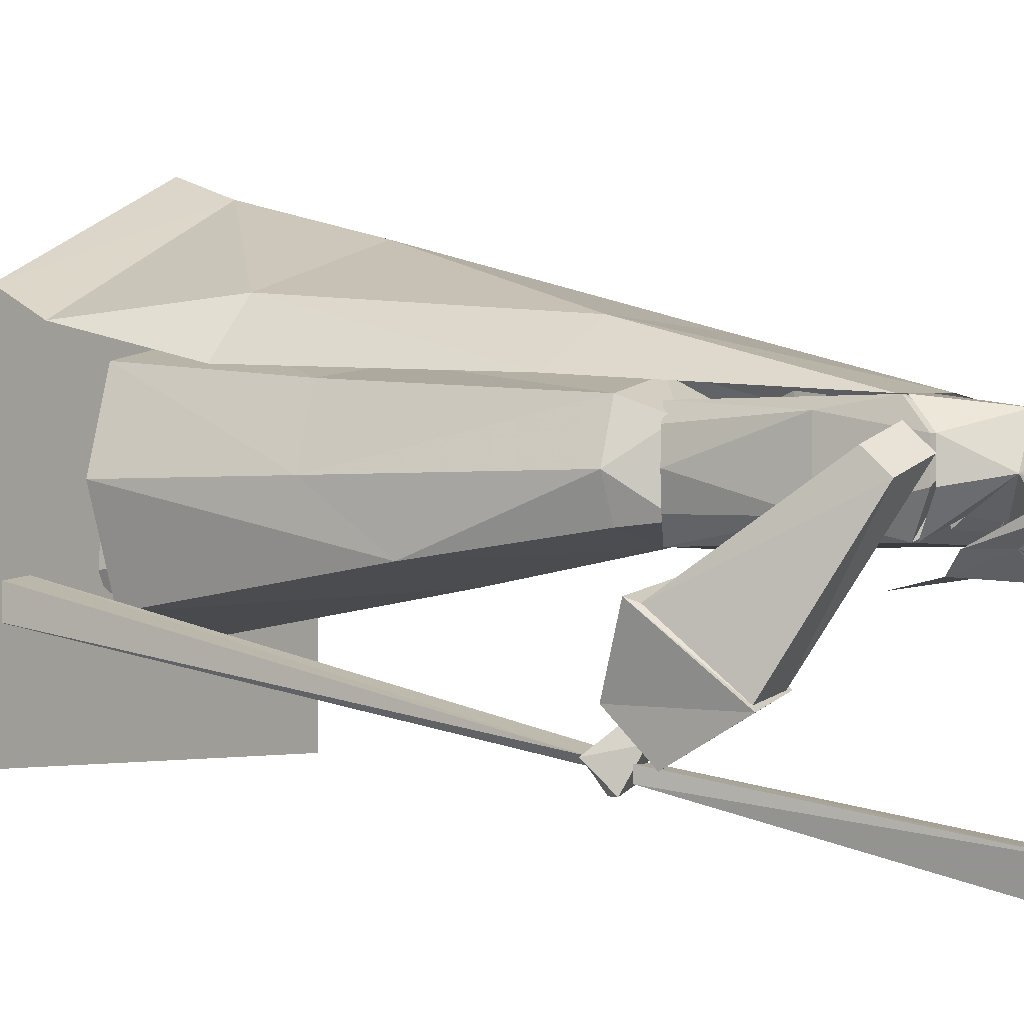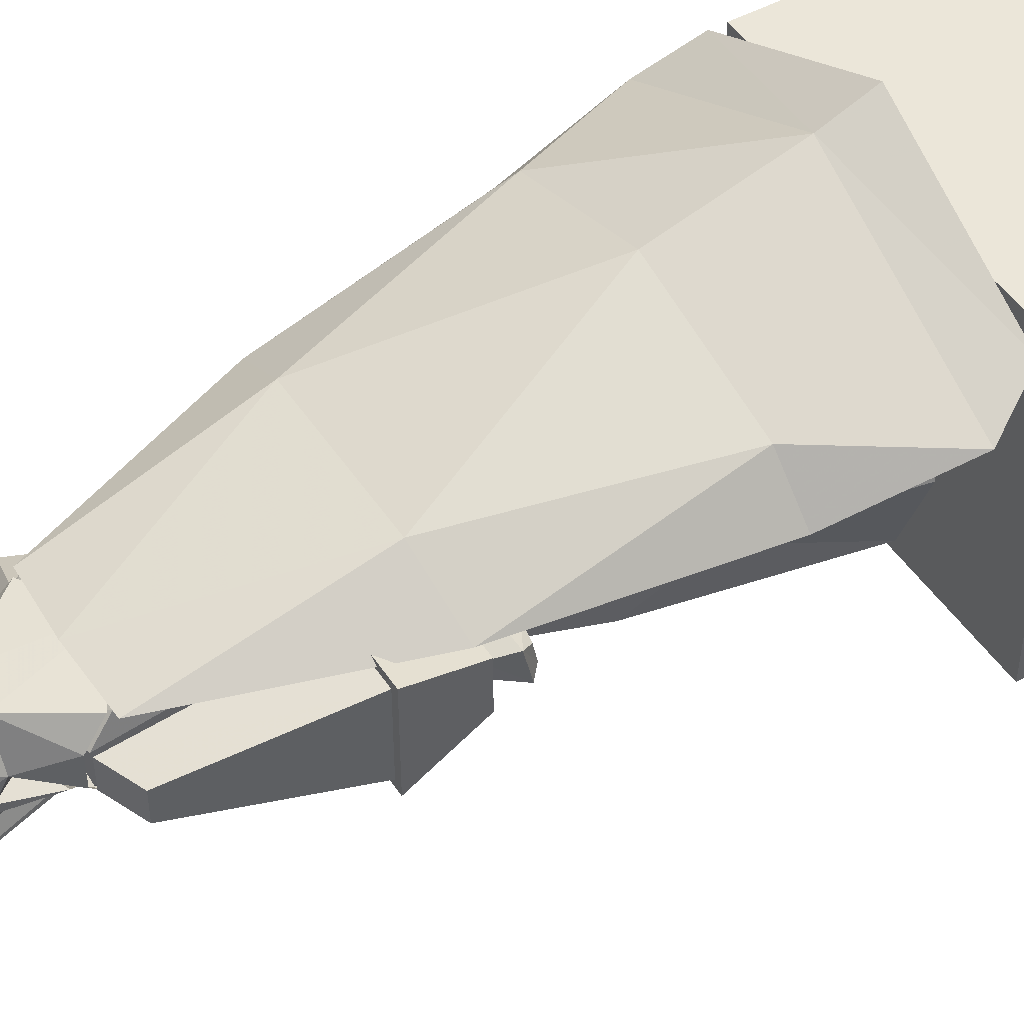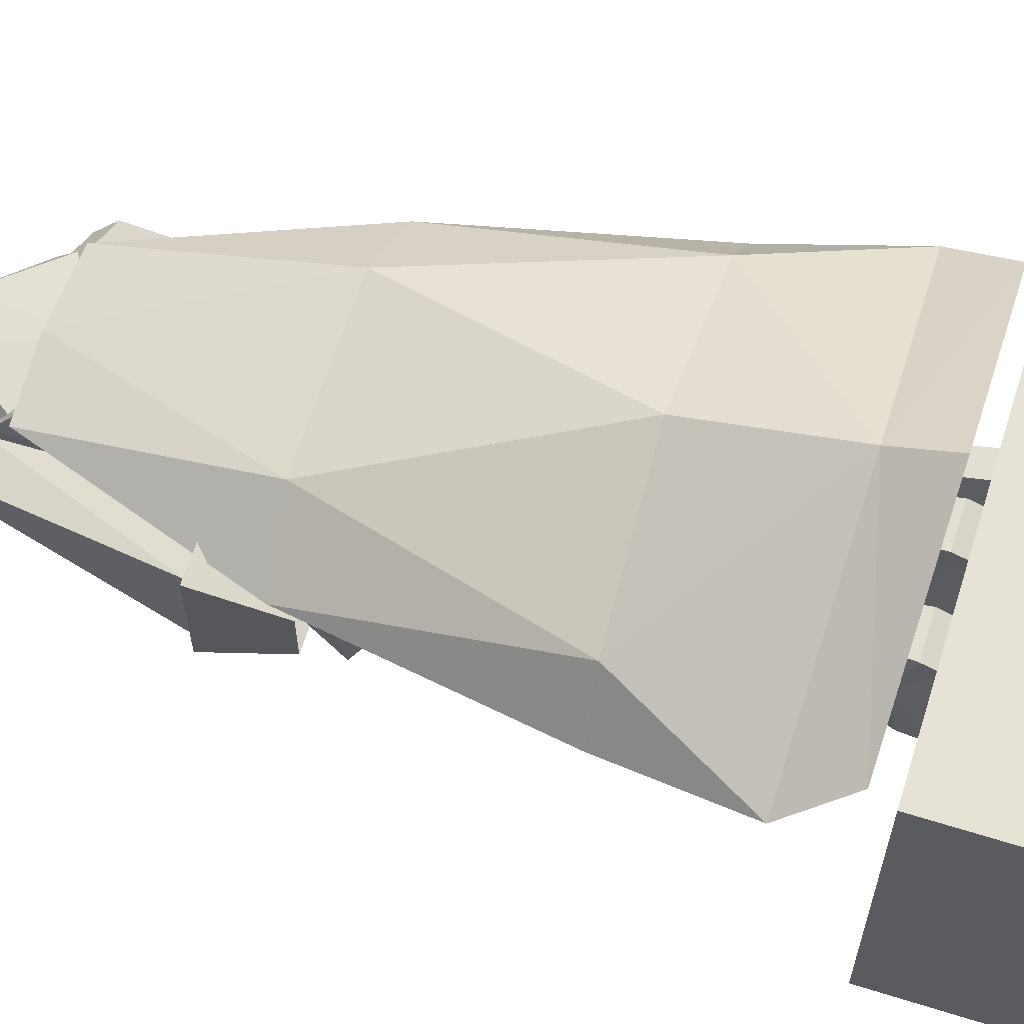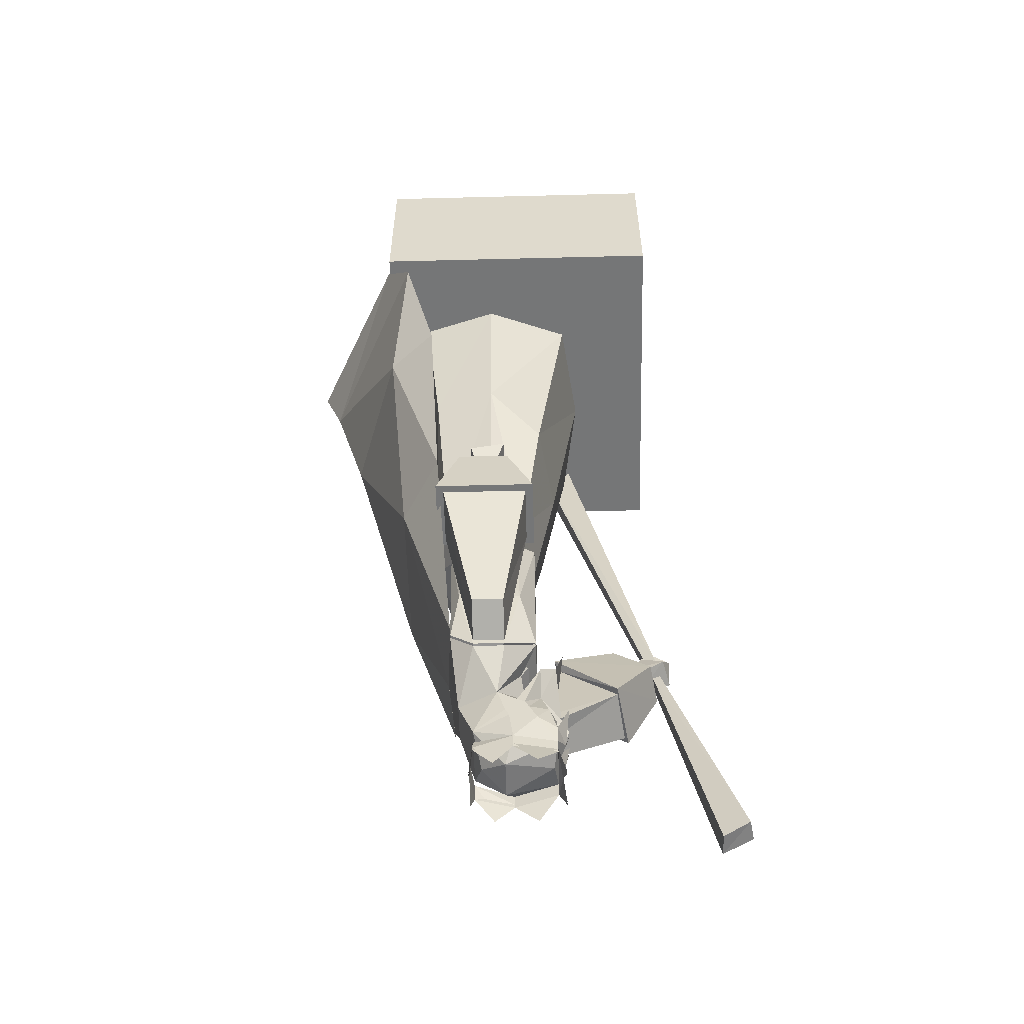
<metadata>
{"format":"obj","ext":"obj","renderer":"f3d","projection":"perspective","resolution":1024,"background":"white","views":[{"elev":-2.0,"azim":-57.0,"up":"+Z"},{"elev":47.4,"azim":58.3,"up":"+Z"},{"elev":63.9,"azim":107.5,"up":"+Z"},{"elev":-56.7,"azim":91.5,"up":"+Y"}]}
</metadata>
<code>
v -0.375 0 0.375
v -0.375 0 -0.25
v -0.375 -0.375 -0.25
v -0.375 -0.375 0.375
v 0.375 0 0.375
v 0.375 -0.375 0.375
v 0.375 0 -0.25
v 0.375 -0.375 -0.25
v -0.1875 -0.0625 -0.25
v 0.1875 -0.0625 -0.25
v 0.1875 -0.25 -0.25
v -0.1875 -0.25 -0.25
v -0.1172 -0.3594 0.2031
v -0.125 -0.3594 0.007812
v -0.1172 -0.4297 0.125
v -0.1172 -0.3984 0.2188
v -0.03906 -0.3984 0.2188
v -0.03906 -0.3594 0.2031
v -0.04688 -0.4297 0.125
v -0.04688 -0.3594 0.007812
v -0.04688 -0.4062 0.01562
v -0.08594 -0.4219 -0.0625
v -0.125 -0.4062 0.01562
v -0.04688 -0.5469 0.1172
v -0.09375 -0.5469 0.1172
v -0.09375 -0.5547 0.1953
v -0.04688 -0.5547 0.1953
v 0.1172 -0.4297 0.125
v 0.125 -0.3594 0.007812
v 0.1172 -0.3594 0.2031
v 0.1172 -0.3984 0.2188
v 0.09375 -0.5469 0.1172
v 0.04688 -0.5469 0.1172
v 0.04688 -0.4297 0.125
v 0.125 -0.4062 0.01562
v 0.08594 -0.4219 -0.0625
v 0.04688 -0.3594 0.007812
v 0.04688 -0.4062 0.01562
v 0.03906 -0.3594 0.2031
v 0.03906 -0.3984 0.2188
v 0.04688 -0.5547 0.1953
v 0.09375 -0.5547 0.1953
v 0.04688 -1.688 0.02344
v 0 -1.688 -0.01562
v 0.04688 -1.594 -0.007812
v 0.07031 -1.625 0.02344
v 0.07812 -1.734 0.05469
v 0.07812 -1.75 0.04688
v 0.0625 -1.742 0.007812
v 0.01562 -1.727 -0.007812
v 0 -1.727 -0.01562
v 0 -1.711 -0.02344
v 0 -1.703 -0.007812
v -0.04688 -1.688 0.02344
v -0.04688 -1.594 -0.007812
v 0 -1.492 -0.02344
v -0.01562 -1.727 -0.007812
v -0.0625 -1.742 0.007812
v -0.07812 -1.75 0.04688
v -0.07812 -1.734 0.05469
v -0.07031 -1.625 0.02344
v -0.07812 -1.727 0.07031
v 0.07812 -1.727 0.07031
v 0.07812 -1.766 0.0625
v 0.07812 -1.781 0.03125
v 0.0625 -1.797 -0.007812
v 0.02344 -1.805 -0.007812
v 0.007812 -1.773 -0.007812
v 0 -1.734 -0.03125
v 0 -1.766 -0.02344
v -0.007812 -1.773 -0.007812
v -0.02344 -1.805 -0.007812
v -0.0625 -1.797 -0.007812
v -0.07812 -1.781 0.03125
v -0.07812 -1.766 0.0625
v -0.07812 -1.773 0.08594
v -0.07812 -1.758 0.09375
v -0.07812 -1.703 0.1094
v -0.02344 -1.664 0.05469
v 0.02344 -1.664 0.05469
v 0.07812 -1.703 0.1094
v 0.07812 -1.758 0.09375
v 0.07812 -1.773 0.08594
v 0.07812 -1.836 0.07812
v 0.05469 -1.828 -0.007812
v 0.1875 -1.148 0.1875
v 0.1875 -1.148 0.08594
v 0.1484 -1.289 0.03125
v 0.1484 -1.289 0.2344
v 0.2812 -1.148 0.1875
v 0.2969 -1.289 0.2344
v 0.2812 -1.148 0.08594
v 0.2969 -1.289 0.03125
v 0.2812 -1.289 0.04688
v 0.1641 -1.289 0.04688
v 0.1641 -1.289 0.2188
v 0.2812 -1.289 0.2188
v 0.2188 -1.586 0.09375
v 0.1406 -1.617 0.09375
v 0.1406 -1.617 0.1562
v 0.2188 -1.586 0.1562
v -0.1641 -1.297 -0.007812
v -0.1328 -1.438 -0.1406
v -0.1719 -1.312 -0.2188
v -0.1875 -1.242 -0.1406
v -0.3125 -1.312 -0.03125
v -0.2969 -1.328 -0.03906
v -0.1797 -1.312 -0.01562
v -0.1484 -1.438 -0.1406
v -0.2656 -1.461 -0.1641
v -0.2578 -1.328 -0.2344
v -0.2734 -1.258 -0.1562
v -0.2578 -1.453 -0.1562
v -0.2109 -1.609 0.1016
v -0.2188 -1.57 0.1406
v -0.1406 -1.586 0.1719
v -0.1328 -1.625 0.1328
v 0.25 -1.148 0.1484
v 0.2734 -1.102 0.1641
v 0.2109 -1.102 0.1641
v 0.2109 -1.148 0.1484
v 0.2109 -1.148 0.1172
v 0.2109 -1.086 0.09375
v 0.2734 -1.086 0.09375
v 0.25 -1.148 0.1172
v 0.2578 -1.07 0.1094
v 0.2578 -1.078 0.1484
v 0.2188 -1.07 0.1484
v 0.2344 -1.062 0.1094
v -0.2109 -1.273 -0.1797
v -0.2188 -1.227 -0.2031
v -0.2812 -1.234 -0.2188
v -0.25 -1.273 -0.1797
v -0.2422 -1.305 -0.2031
v -0.2578 -1.273 -0.2656
v -0.1953 -1.266 -0.25
v -0.2031 -1.297 -0.1953
v -0.2188 -1.242 -0.2656
v -0.2188 -1.219 -0.2344
v -0.2578 -1.234 -0.2344
v -0.2422 -1.25 -0.2656
v -0.25 -1.289 -0.25
v -0.1875 -1.852 -0.3906
v -0.2031 -1.875 -0.3281
v -0.25 -1.289 -0.2266
v -0.2188 -1.297 -0.2266
v -0.1562 -1.875 -0.3281
v -0.1406 -1.852 -0.3828
v -0.2188 -1.289 -0.2422
v -0.3203 -0.3438 -0.05469
v -0.2422 -1.242 -0.2344
v -0.2578 -1.234 -0.2188
v -0.3203 -0.3516 0
v -0.2656 -0.3516 0.007812
v -0.2188 -1.234 -0.2109
v -0.2109 -1.242 -0.2344
v -0.2578 -0.3438 -0.05469
v 0 -1.852 -0.007812
v 0.05469 -1.852 -0.007812
v 0 -1.828 -0.007812
v -0.05469 -1.852 -0.007812
v 0 -1.867 -0.01562
v 0.03906 -1.898 -0.02344
v -0.05469 -1.828 -0.007812
v -0.07812 -1.836 0.07812
v -0.07812 -1.859 0.07812
v -0.07812 -1.898 0.03125
v 0.07812 -1.859 0.07812
v 0.07812 -1.898 0.03125
v 0.0625 -1.852 0.1562
v 0.05469 -1.828 0.1562
v 0.07031 -1.898 0.1172
v -0.05469 -1.828 0.1562
v -0.0625 -1.852 0.1562
v -0.07812 -1.898 0.1172
v 0 -1.852 0.1641
v 0 -1.828 0.1641
v 0.03906 -1.898 0.1641
v -0.03906 -1.898 0.1641
v -0.03906 -1.898 -0.02344
v 0.05469 -1.859 -0.007812
v 0 -1.859 -0.007812
v -0.02344 -1.805 -0.02344
v 0 -1.797 -0.01562
v 0.02344 -1.805 -0.02344
v 0 -1.844 0
v -0.03906 -1.875 0.09375
v -0.0625 -1.727 -0.03125
v -0.05469 -1.859 -0.007812
v -0.07812 -1.867 0.07812
v -0.0625 -1.859 0.1562
v 0 -1.859 0.1641
v 0.0625 -1.859 0.1562
v 0.07812 -1.867 0.07812
v -0.03906 -1.906 -0.02344
v 0 -1.875 -0.01562
v 0.03906 -1.906 -0.02344
v -0.07812 -1.906 0.03125
v -0.07812 -1.906 0.1172
v -0.03906 -1.906 0.1641
v 0.03906 -1.906 0.1641
v 0.07031 -1.906 0.1172
v 0.07812 -1.906 0.03125
v 0.05469 -1.625 0.0625
v -0.05469 -1.625 0.0625
v -0.0625 -1.609 0.04688
v 0.0625 -1.609 0.04688
v 0.125 -1.625 0.1562
v 0.09375 -1.633 0.1562
v 0.1016 -1.586 0.2031
v 0.0625 -1.586 0.2031
v -0.09375 -1.633 0.1562
v -0.125 -1.625 0.1562
v -0.07031 -1.586 0.2031
v -0.1094 -1.586 0.2031
v -0.375 -0.4062 0.375
v 0 -0.4062 0.5547
v 0 -0.5078 0.5156
v -0.3984 -0.5156 0.3203
v 0.3594 -0.4141 0.375
v 0.4141 -0.5156 0.3203
v 0.2891 -0.7578 0.3516
v 0 -0.7656 0.4453
v -0.2891 -0.7578 0.3516
v 0.1406 -1.578 0.2031
v 0.1562 -1.195 0.3125
v 0.2891 -1.18 0.2344
v 0 -1.586 0.2109
v -0.1562 -1.195 0.3125
v -0.1406 -1.578 0.2031
v -0.2812 -1.18 0.2344
v 0.3672 -0.75 0.2578
v -0.3672 -0.75 0.2578
v -0.1328 -1.617 0.09375
v -0.1328 -1.617 0.1562
v -0.1406 -1.469 0.1875
v -0.1406 -1.469 0.0625
v -0.1016 -1.578 0.03125
v -0.05469 -1.633 0.1562
v -0.125 -1.578 0.2031
v -0.08594 -1.234 0.2109
v -0.1172 -1.25 0.1797
v -0.1328 -1.258 0.125
v -0.1172 -1.25 0.07031
v -0.08594 -1.234 0.03125
v 0 -1.578 0.03125
v 0.1406 -1.469 0.0625
v 0.1406 -1.469 0.1875
v 0.1328 -1.617 0.1562
v 0.1328 -1.617 0.09375
v 0.1016 -1.578 0.03125
v 0.08594 -1.234 0.03125
v 0.1172 -1.25 0.07031
v 0.1328 -1.258 0.125
v 0.1172 -1.25 0.1797
v 0.08594 -1.234 0.2109
v 0.125 -1.578 0.2031
v 0.05469 -1.633 0.1562
v -0.1016 -1.586 0.03125
v -0.1328 -1.625 0.09375
v -0.1328 -1.625 0.1562
v -0.03906 -1.703 0.1875
v -0.125 -1.586 0.2031
v 0 -1.516 0.2188
v 0.03906 -1.703 0.1875
v 0.125 -1.586 0.2031
v 0.1328 -1.625 0.1562
v 0.1328 -1.625 0.09375
v 0.1016 -1.586 0.03125
v 0 -1.578 0.2031
v 0.1016 -1.266 0.0625
v -0.1016 -1.266 0.0625
v 0 -1.188 0.03125
v 0.125 -1.188 0.05469
v 0.1562 -1.188 0.125
v 0.1016 -1.266 0.1875
v 0.125 -1.188 0.2188
v 0 -1.188 0.25
v -0.1016 -1.266 0.1875
v -0.125 -1.188 0.2188
v -0.1562 -1.188 0.125
v -0.125 -1.188 0.05469
v -0.1875 -0.9062 0.01562
v 0 -0.9062 -0.01562
v 0.1875 -0.9062 0.01562
v 0.2266 -0.7812 0.125
v 0.1875 -0.7812 0.25
v 0 -0.7812 0.2812
v -0.1875 -0.7812 0.25
v -0.2266 -0.7812 0.125
v 0.2344 -0.4844 0.2812
v 0 -0.4844 0.3359
v -0.2344 -0.4844 0.2812
v -0.2812 -0.4844 0.125
v -0.2188 -0.4844 -0.04688
v 0 -0.4844 -0.07812
v 0.2188 -0.4844 -0.04688
v 0.2812 -0.4844 0.125
v -0.0625 -1.805 0.1562
v 0.0625 -1.805 0.1562
v 0.03906 -1.875 0.09375
v 0 -1.844 0.1406
v -0.01562 -1.766 -0.03125
v 0.05469 -1.734 -0.03125
v 0.01562 -1.766 -0.03125
v -0.02344 -1.797 -0.007812
v 0.02344 -1.797 -0.007812
f 1 2 3
f 1 3 4
f 1 4 5
f 5 4 6
f 5 6 7
f 7 6 8
f 7 8 2
f 2 8 3
f 3 8 4
f 4 8 6
f 13 14 15
f 13 15 16
f 13 16 17
f 13 17 18
f 18 17 19
f 18 19 20
f 20 19 21
f 20 21 22
f 20 22 14
f 14 22 23
f 14 23 15
f 15 23 19
f 15 19 24
f 15 24 25
f 15 25 16
f 16 25 26
f 16 26 27
f 16 27 17
f 17 27 24
f 17 24 19
f 19 23 21
f 21 23 22
f 24 27 27
f 24 27 24
f 21 23 14
f 21 14 20
f 25 26 26
f 25 26 25
f 28 29 30
f 28 30 31
f 28 31 32
f 28 32 33
f 28 33 34
f 28 34 35
f 28 35 29
f 29 35 36
f 29 36 37
f 37 36 38
f 37 38 34
f 37 34 39
f 39 34 40
f 39 40 30
f 30 40 31
f 31 40 41
f 31 41 42
f 31 42 32
f 32 42 42
f 32 42 32
f 38 35 34
f 35 38 36
f 33 40 34
f 40 33 41
f 41 33 41
f 41 33 33
f 29 35 38
f 29 38 37
f 43 44 45
f 43 45 46
f 43 46 47
f 43 47 48
f 43 48 49
f 43 49 50
f 43 50 51
f 43 51 52
f 43 52 53
f 43 53 44
f 44 53 54
f 44 54 55
f 44 55 45
f 45 55 56
f 54 52 51
f 54 51 57
f 54 57 58
f 54 58 59
f 54 59 60
f 54 60 61
f 54 61 55
f 52 54 53
f 60 62 61
f 60 61 61
f 46 47 46
f 47 46 63
f 47 63 64
f 47 64 48
f 48 64 65
f 48 65 49
f 49 65 66
f 49 66 67
f 49 67 50
f 50 67 68
f 50 68 69
f 69 68 70
f 69 70 71
f 69 71 57
f 57 71 72
f 57 72 58
f 58 72 73
f 58 73 74
f 58 74 59
f 59 74 75
f 59 75 76
f 59 76 60
f 60 76 62
f 62 76 77
f 62 77 78
f 62 78 79
f 62 79 61
f 63 46 80
f 63 80 81
f 63 81 82
f 63 82 64
f 64 82 83
f 64 83 84
f 64 84 65
f 65 84 85
f 65 85 66
f 65 66 66
f 86 87 88
f 86 88 89
f 86 89 90
f 90 89 91
f 90 91 92
f 92 91 93
f 92 93 87
f 87 93 88
f 88 93 94
f 88 94 95
f 88 95 89
f 89 95 96
f 89 96 91
f 91 96 97
f 91 97 93
f 93 97 94
f 94 97 98
f 94 98 95
f 95 98 99
f 95 99 100
f 95 100 96
f 96 100 97
f 97 100 101
f 97 101 98
f 98 101 99
f 99 101 100
f 102 103 104
f 102 104 105
f 102 105 106
f 102 106 107
f 102 107 108
f 102 108 103
f 103 108 109
f 103 109 110
f 103 110 111
f 103 111 104
f 106 105 112
f 106 112 110
f 106 110 113
f 106 113 107
f 107 113 114
f 107 114 115
f 107 115 116
f 107 116 108
f 108 116 109
f 109 116 117
f 109 117 114
f 109 114 113
f 109 113 110
f 110 112 111
f 118 119 120
f 118 120 121
f 121 120 122
f 122 120 123
f 122 123 124
f 122 124 125
f 125 124 118
f 118 124 119
f 119 124 126
f 119 126 127
f 119 127 128
f 119 128 120
f 120 128 123
f 123 128 129
f 123 129 126
f 123 126 124
f 127 126 129
f 127 129 128
f 130 131 132
f 130 132 133
f 133 132 134
f 134 132 135
f 134 135 136
f 134 136 137
f 137 136 130
f 130 136 131
f 131 136 138
f 131 138 139
f 131 139 140
f 131 140 132
f 132 140 135
f 135 140 141
f 135 141 138
f 135 138 136
f 139 138 141
f 139 141 140
f 117 116 115
f 117 115 114
f 142 143 144
f 142 144 145
f 145 144 146
f 146 144 147
f 146 147 148
f 146 148 149
f 149 148 143
f 149 143 142
f 144 143 148
f 144 148 147
f 150 151 152
f 150 152 153
f 153 152 154
f 154 152 155
f 154 155 156
f 154 156 157
f 157 156 151
f 157 151 150
f 153 150 157
f 153 157 154
f 158 159 85
f 158 85 160
f 158 160 161
f 158 161 162
f 158 162 159
f 159 162 163
f 160 164 161
f 161 164 165
f 161 165 166
f 161 166 167
f 168 84 85
f 168 85 159
f 168 159 169
f 170 171 84
f 170 84 168
f 170 168 172
f 166 165 173
f 166 173 174
f 166 174 175
f 176 177 171
f 176 171 170
f 176 170 178
f 174 173 177
f 174 177 176
f 174 176 179
f 162 161 180
f 160 85 181
f 160 181 182
f 160 182 164
f 160 164 183
f 160 183 184
f 160 184 185
f 160 185 85
f 160 85 186
f 160 186 164
f 164 186 187
f 164 187 165
f 164 165 74
f 164 74 73
f 164 73 183
f 183 73 188
f 182 189 164
f 164 189 190
f 164 190 165
f 165 190 191
f 165 191 173
f 173 191 192
f 173 192 177
f 177 192 193
f 177 193 171
f 171 193 194
f 171 194 84
f 84 194 181
f 84 181 85
f 195 189 196
f 196 189 182
f 196 182 181
f 196 181 197
f 189 198 190
f 190 199 191
f 191 200 192
f 192 201 193
f 193 202 194
f 194 203 181
f 204 205 206
f 204 206 207
f 204 207 208
f 204 208 209
f 209 208 210
f 209 210 211
f 212 213 206
f 212 206 205
f 213 212 214
f 213 214 215
f 216 217 218
f 216 218 219
f 216 219 218
f 216 218 217
f 217 218 220
f 217 220 218
f 218 220 221
f 218 221 222
f 218 222 223
f 218 223 224
f 218 224 219
f 218 219 224
f 218 224 223
f 218 223 222
f 218 222 221
f 218 221 220
f 225 226 227
f 225 227 226
f 225 226 228
f 225 228 226
f 226 228 229
f 226 229 223
f 226 223 222
f 226 222 227
f 226 227 222
f 226 222 223
f 226 223 229
f 226 229 228
f 228 229 230
f 228 230 229
f 229 230 231
f 229 231 224
f 229 224 223
f 229 223 224
f 229 224 231
f 229 231 230
f 227 222 232
f 227 232 222
f 222 232 221
f 222 221 232
f 233 224 231
f 233 231 224
f 233 224 219
f 233 219 224
f 234 235 236
f 234 236 237
f 234 237 238
f 234 238 239
f 234 239 235
f 235 239 240
f 235 240 236
f 236 240 241
f 236 241 242
f 236 242 243
f 236 243 237
f 237 243 244
f 237 244 245
f 237 245 238
f 238 245 246
f 238 246 205
f 238 205 239
f 247 248 249
f 247 249 250
f 247 250 251
f 247 251 252
f 247 252 253
f 247 253 254
f 247 254 248
f 248 254 255
f 248 255 256
f 248 256 257
f 248 257 249
f 249 257 258
f 249 258 250
f 250 258 251
f 251 258 204
f 251 204 246
f 251 246 252
f 252 246 245
f 204 205 246
f 205 204 80
f 205 80 79
f 205 79 78
f 205 78 259
f 259 78 260
f 260 78 261
f 261 78 262
f 261 262 263
f 263 262 264
f 264 262 265
f 264 265 266
f 266 265 267
f 267 265 81
f 267 81 268
f 268 81 269
f 269 81 204
f 204 81 80
f 256 241 270
f 256 270 257
f 257 270 258
f 258 270 239
f 239 270 240
f 240 270 241
f 271 272 273
f 271 273 274
f 271 274 275
f 271 275 276
f 276 275 277
f 276 277 278
f 276 278 279
f 279 278 280
f 279 280 281
f 279 281 272
f 272 281 282
f 272 282 273
f 273 282 283
f 273 283 284
f 273 284 274
f 274 284 285
f 274 285 286
f 274 286 275
f 275 286 277
f 277 286 287
f 277 287 278
f 278 287 288
f 278 288 280
f 280 288 289
f 280 289 290
f 280 290 281
f 281 290 283
f 281 283 282
f 288 287 291
f 288 291 292
f 288 292 289
f 289 292 293
f 289 293 290
f 290 293 294
f 290 294 283
f 283 294 295
f 283 295 284
f 284 295 296
f 284 296 285
f 285 296 297
f 285 297 286
f 286 297 298
f 286 298 287
f 287 298 291
f 262 79 78
f 262 78 299
f 262 299 300
f 262 300 265
f 265 300 81
f 265 81 80
f 186 85 301
f 186 301 187
f 187 301 302
f 187 302 299
f 187 299 165
f 165 299 76
f 165 76 75
f 165 75 74
f 302 300 299
f 300 302 301
f 300 301 84
f 300 84 83
f 300 83 82
f 300 82 81
f 84 301 85
f 299 77 76
f 77 299 78
f 74 73 73
f 184 183 303
f 185 66 85
f 66 185 304
f 305 185 184
f 68 184 70
f 70 184 71
f 71 184 306
f 68 307 184
f 9 10 11
f 9 11 12

</code>
